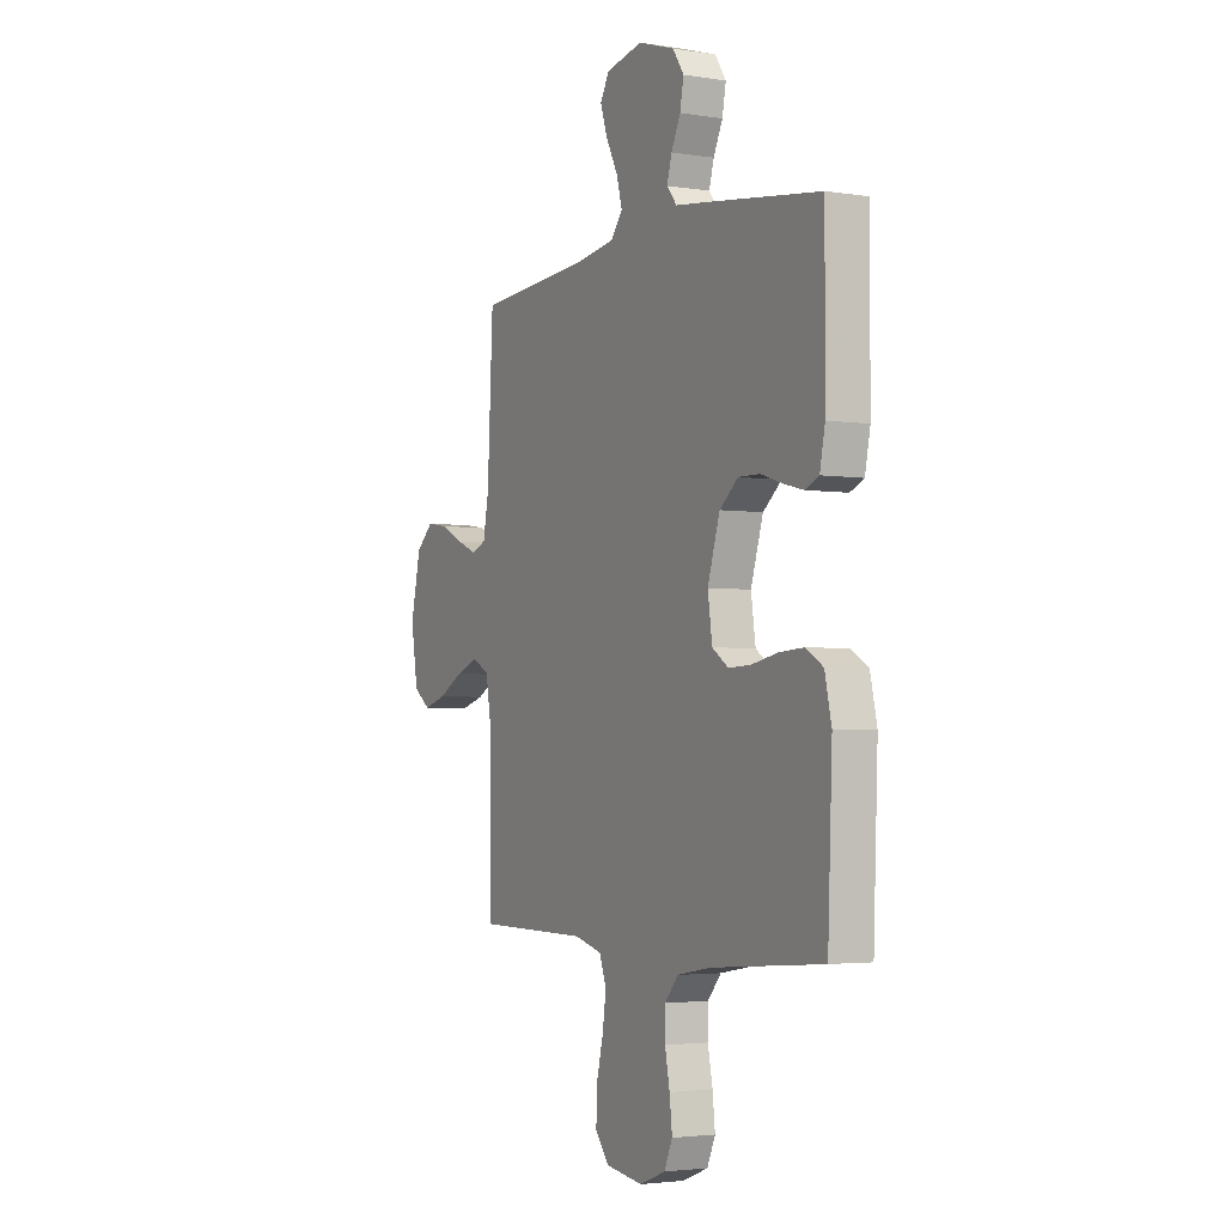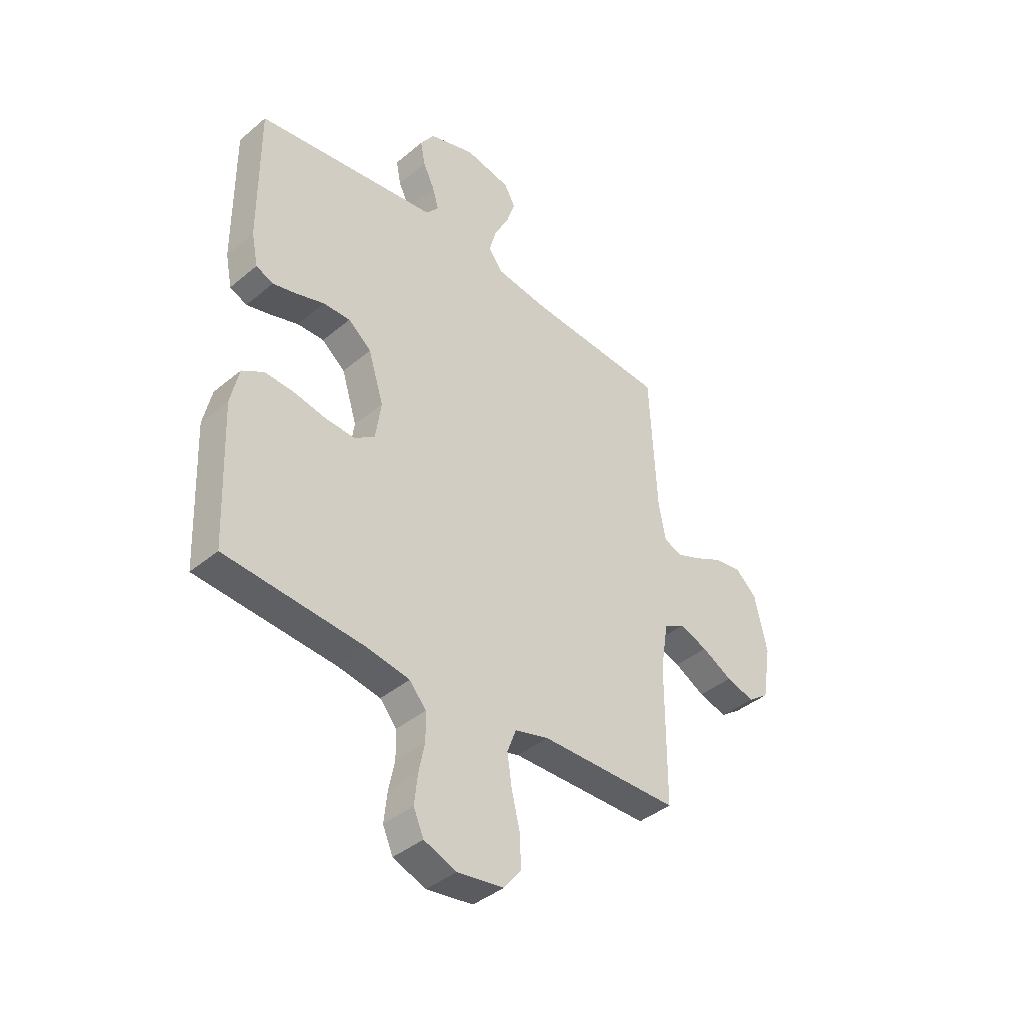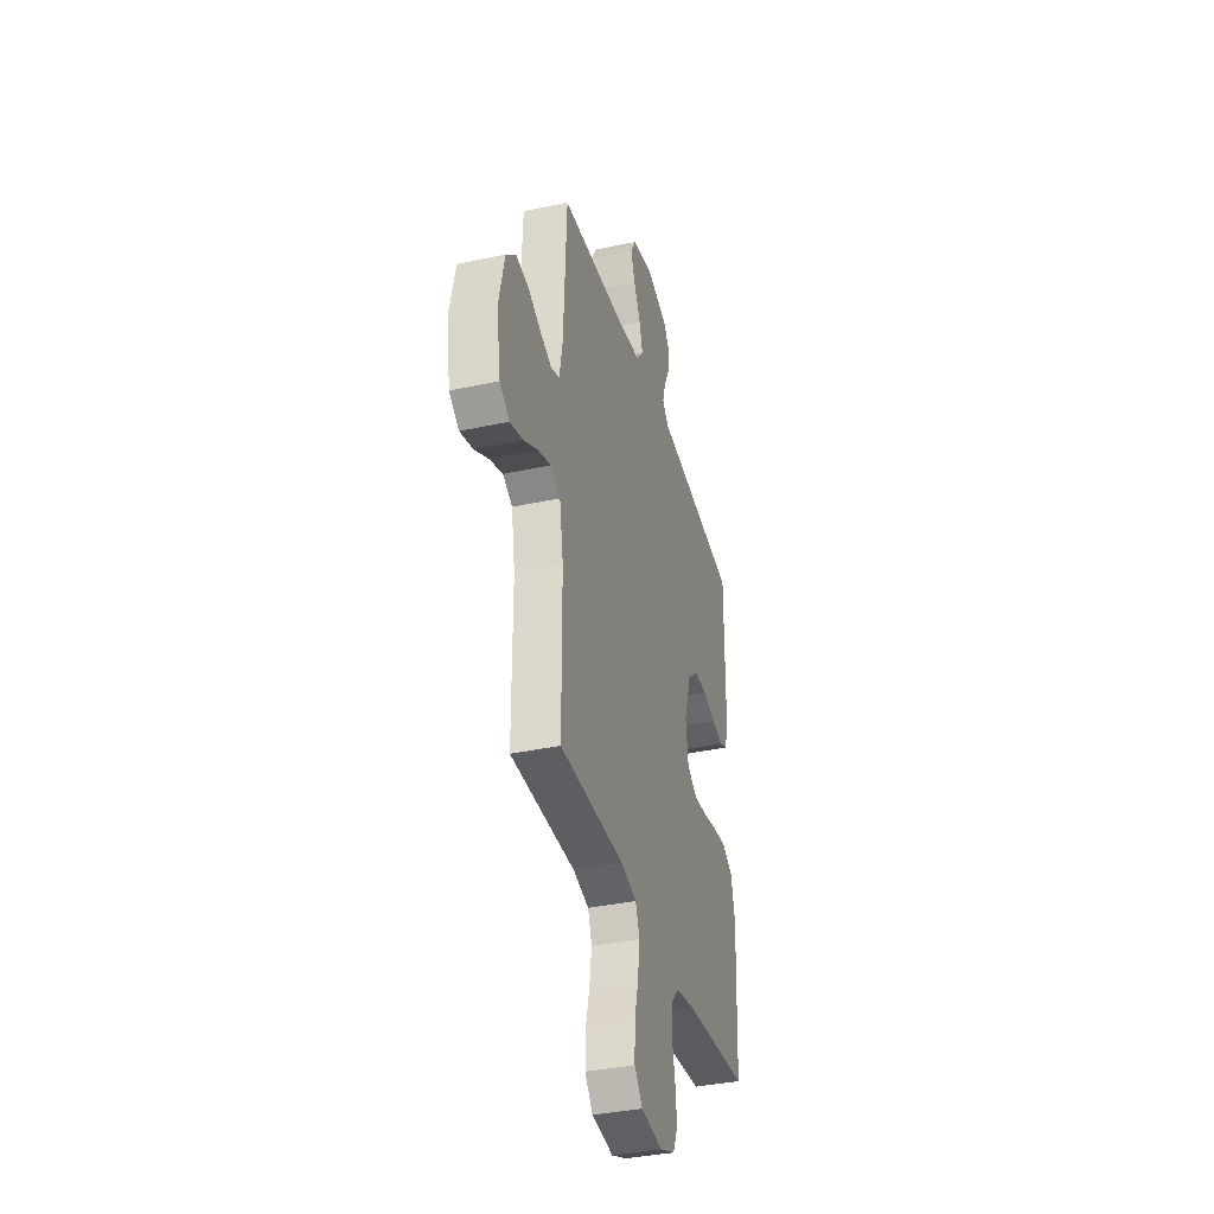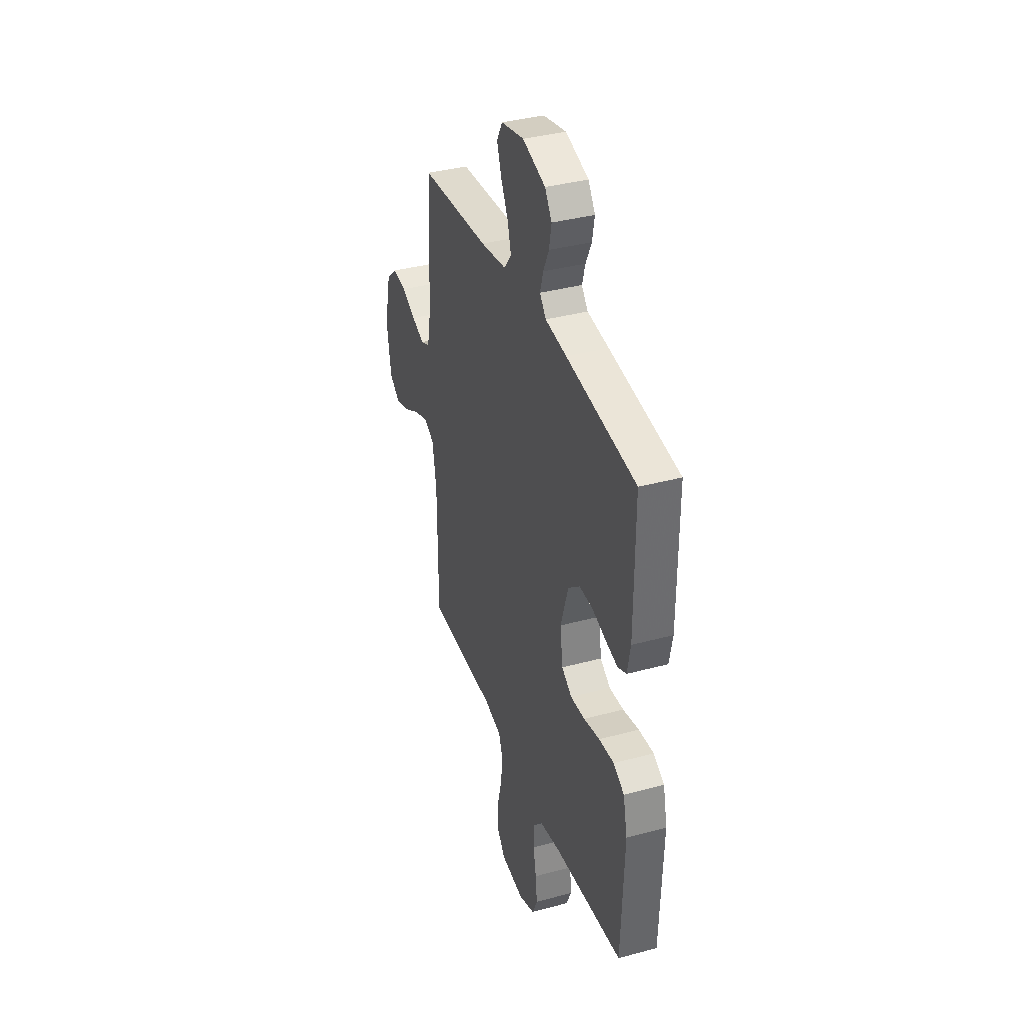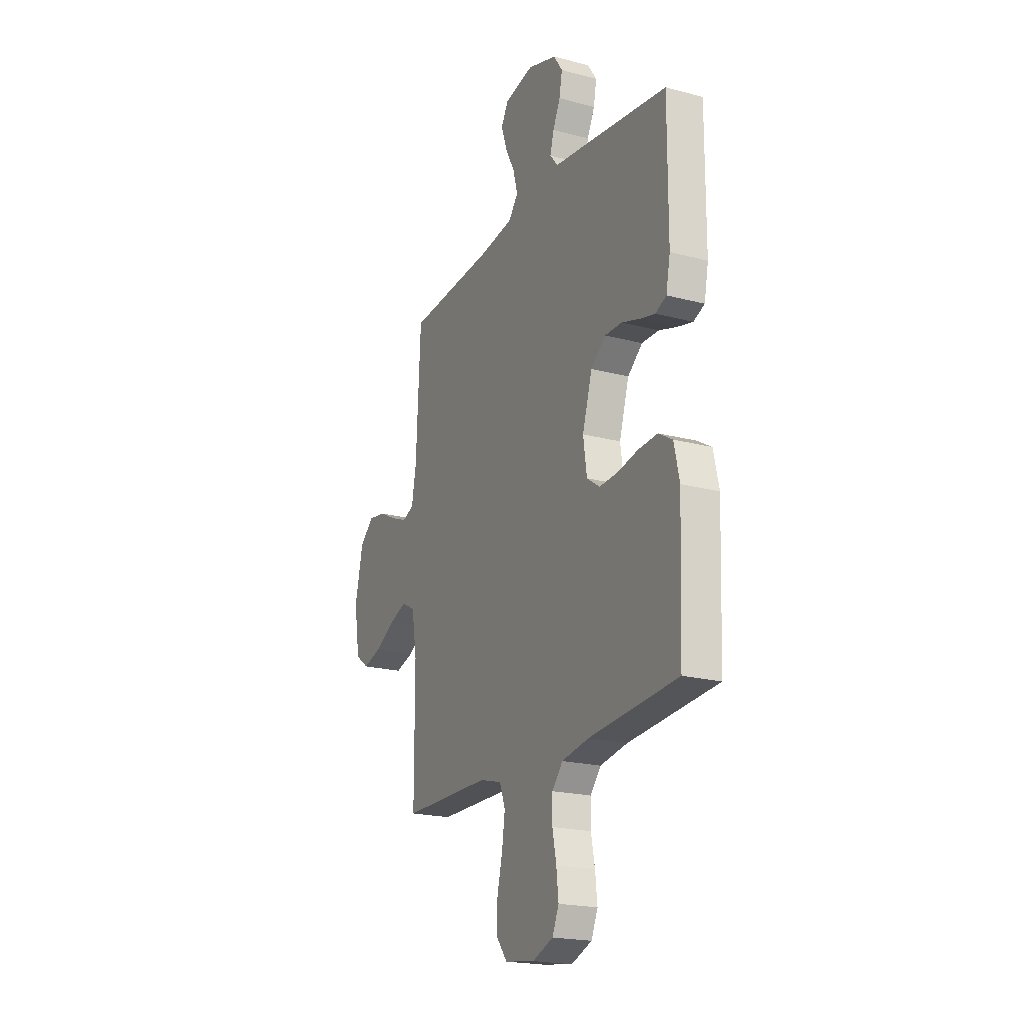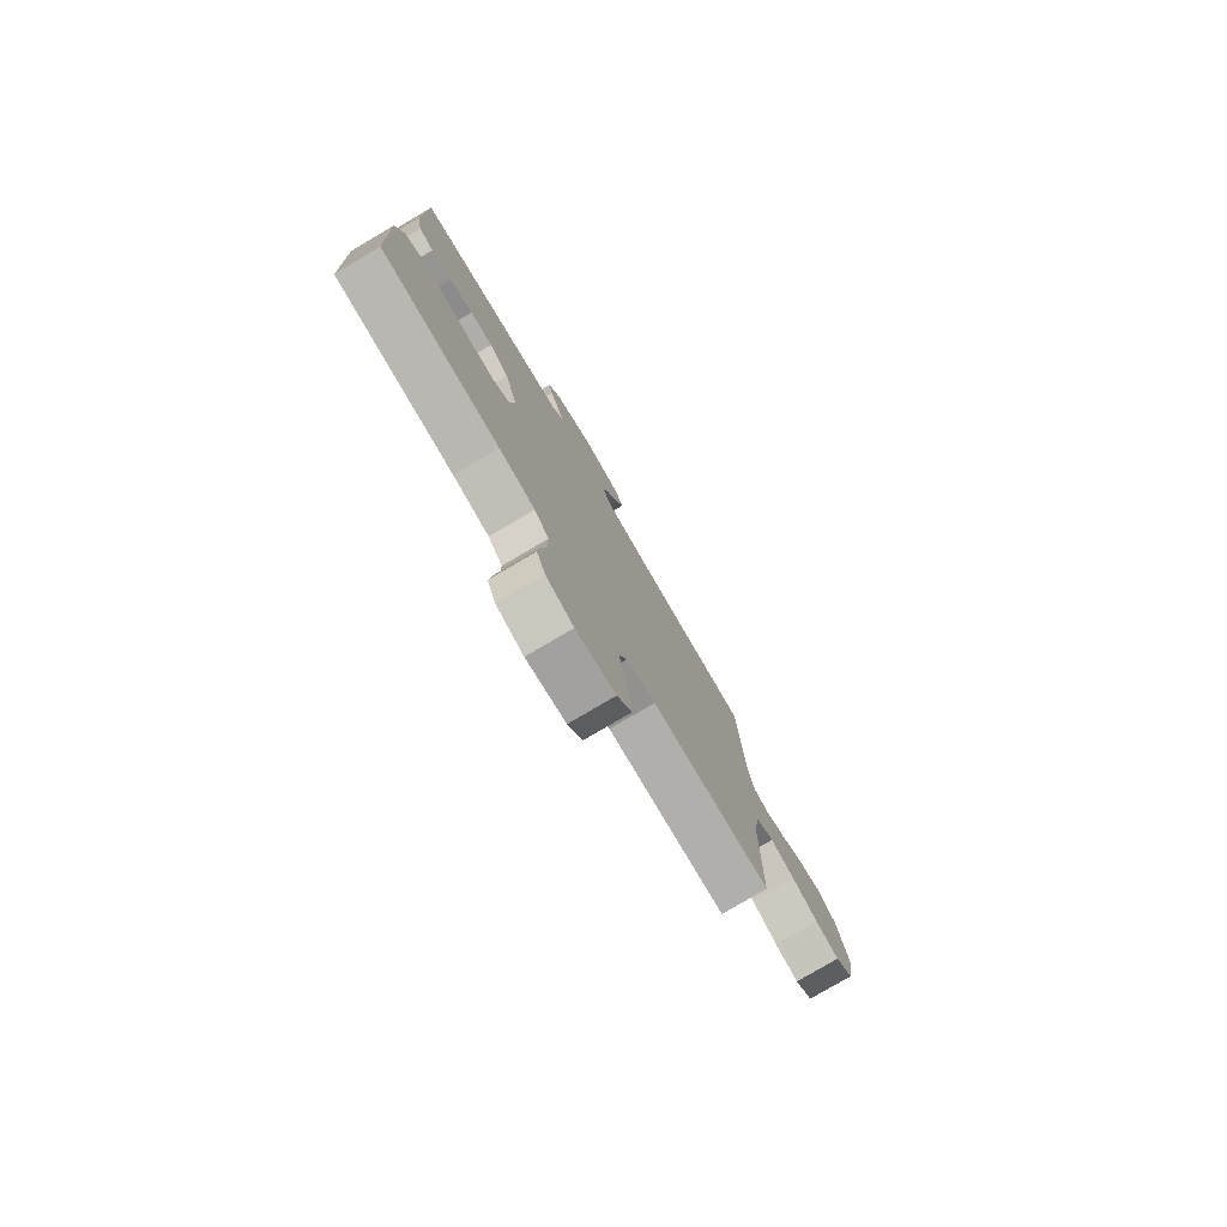
<metadata>
{"format":"obj","ext":"obj","renderer":"f3d","projection":"perspective","resolution":1024,"background":"white","views":[{"elev":-3.2,"azim":-118.1,"up":"+Z"},{"elev":-40.3,"azim":-44.3,"up":"+Z"},{"elev":-36.7,"azim":105.7,"up":"+Z"},{"elev":36.9,"azim":-109.3,"up":"+Z"},{"elev":-20.5,"azim":-115.7,"up":"+Z"},{"elev":-78.7,"azim":-59.5,"up":"+Z"}]}
</metadata>
<code>
v 0.5 0.07 -0.5
v 0.2 0.07 -0.503
v 0.126 0.07 -0.523
v 0.107 0.07 -0.574
v 0.117 0.07 -0.643
v 0.135 0.07 -0.717
v 0.137 0.07 -0.785
v 0.1 0.07 -0.832
v 0 0.07 -0.846
v -0.07 0.07 -0.819
v -0.092 0.07 -0.769
v -0.085 0.07 -0.706
v -0.072 0.07 -0.641
v -0.073 0.07 -0.582
v -0.109 0.07 -0.54
v -0.2 0.07 -0.524
v -0.5 0.07 -0.5
v -0.512 0.07 -0.2
v -0.494 0.07 -0.12
v -0.447 0.07 -0.092
v -0.382 0.07 -0.096
v -0.313 0.07 -0.11
v -0.251 0.07 -0.113
v -0.207 0.07 -0.083
v -0.195 0.07 0
v -0.228 0.07 0.106
v -0.278 0.07 0.147
v -0.336 0.07 0.146
v -0.396 0.07 0.127
v -0.448 0.07 0.114
v -0.485 0.07 0.13
v -0.499 0.07 0.2
v -0.5 0.07 0.5
v -0.2 0.07 0.541
v -0.108 0.07 0.553
v -0.081 0.07 0.586
v -0.094 0.07 0.632
v -0.119 0.07 0.684
v -0.129 0.07 0.737
v -0.099 0.07 0.782
v 0 0.07 0.814
v 0.099 0.07 0.794
v 0.123 0.07 0.751
v 0.104 0.07 0.694
v 0.072 0.07 0.632
v 0.057 0.07 0.576
v 0.089 0.07 0.536
v 0.2 0.07 0.52
v 0.5 0.07 0.5
v 0.515 0.07 0.2
v 0.53 0.07 0.118
v 0.569 0.07 0.102
v 0.623 0.07 0.124
v 0.683 0.07 0.154
v 0.741 0.07 0.163
v 0.788 0.07 0.121
v 0.815 0.07 0
v 0.796 0.07 -0.116
v 0.751 0.07 -0.149
v 0.69 0.07 -0.131
v 0.624 0.07 -0.095
v 0.563 0.07 -0.073
v 0.518 0.07 -0.097
v 0.501 0.07 -0.2
v 0.5 0 -0.5
v 0.2 0 -0.503
v 0.126 0 -0.523
v 0.107 0 -0.574
v 0.117 0 -0.643
v 0.135 0 -0.717
v 0.137 0 -0.785
v 0.1 0 -0.832
v 0 0 -0.846
v -0.07 0 -0.819
v -0.092 0 -0.769
v -0.085 0 -0.706
v -0.072 0 -0.641
v -0.073 0 -0.582
v -0.109 0 -0.54
v -0.2 0 -0.524
v -0.5 0 -0.5
v -0.512 0 -0.2
v -0.494 0 -0.12
v -0.447 0 -0.092
v -0.382 0 -0.096
v -0.313 0 -0.11
v -0.251 0 -0.113
v -0.207 0 -0.083
v -0.195 0 0
v -0.228 0 0.106
v -0.278 0 0.147
v -0.336 0 0.146
v -0.396 0 0.127
v -0.448 0 0.114
v -0.485 0 0.13
v -0.499 0 0.2
v -0.5 0 0.5
v -0.2 0 0.541
v -0.108 0 0.553
v -0.081 0 0.586
v -0.094 0 0.632
v -0.119 0 0.684
v -0.129 0 0.737
v -0.099 0 0.782
v 0 0 0.814
v 0.099 0 0.794
v 0.123 0 0.751
v 0.104 0 0.694
v 0.072 0 0.632
v 0.057 0 0.576
v 0.089 0 0.536
v 0.2 0 0.52
v 0.5 0 0.5
v 0.515 0 0.2
v 0.53 0 0.118
v 0.569 0 0.102
v 0.623 0 0.124
v 0.683 0 0.154
v 0.741 0 0.163
v 0.788 0 0.121
v 0.815 0 0
v 0.796 0 -0.116
v 0.751 0 -0.149
v 0.69 0 -0.131
v 0.624 0 -0.095
v 0.563 0 -0.073
v 0.518 0 -0.097
v 0.501 0 -0.2
f 58 59 60 61
f 58 61 62
f 57 58 62
f 56 57 62
f 53 54 55 56
f 52 53 56 62
f 51 52 62 63
f 48 49 50
f 47 48 50 51
f 42 43 44 45
f 42 45 46
f 41 42 46
f 40 41 46
f 37 38 39 40
f 36 37 40 46
f 35 36 46 47
f 28 29 30 31
f 28 31 32 33
f 19 20 21 22
f 19 22 23
f 16 17 18 19
f 15 16 19 23
f 14 15 23 24
f 10 11 12 13
f 8 9 10 13
f 8 13 14
f 5 6 7 8
f 4 5 8 14
f 3 4 14 24
f 64 1 2
f 27 28 33 34
f 26 27 34 35
f 25 26 35 47
f 47 51 63 64
f 24 25 47 64
f 2 3 24 64
f 125 124 123 122
f 126 125 122
f 126 122 121
f 126 121 120
f 120 119 118 117
f 126 120 117 116
f 127 126 116 115
f 114 113 112
f 115 114 112 111
f 109 108 107 106
f 110 109 106
f 110 106 105
f 110 105 104
f 104 103 102 101
f 110 104 101 100
f 111 110 100 99
f 95 94 93 92
f 97 96 95 92
f 86 85 84 83
f 87 86 83
f 83 82 81 80
f 87 83 80 79
f 88 87 79 78
f 77 76 75 74
f 77 74 73 72
f 78 77 72
f 72 71 70 69
f 78 72 69 68
f 88 78 68 67
f 66 65 128
f 98 97 92 91
f 99 98 91 90
f 111 99 90 89
f 128 127 115 111
f 128 111 89 88
f 128 88 67 66
f 1 65 66 2
f 2 66 67 3
f 3 67 68 4
f 4 68 69 5
f 5 69 70 6
f 6 70 71 7
f 7 71 72 8
f 8 72 73 9
f 9 73 74 10
f 10 74 75 11
f 11 75 76 12
f 12 76 77 13
f 13 77 78 14
f 14 78 79 15
f 15 79 80 16
f 16 80 81 17
f 17 81 82 18
f 18 82 83 19
f 19 83 84 20
f 20 84 85 21
f 21 85 86 22
f 22 86 87 23
f 23 87 88 24
f 24 88 89 25
f 25 89 90 26
f 26 90 91 27
f 27 91 92 28
f 28 92 93 29
f 29 93 94 30
f 30 94 95 31
f 31 95 96 32
f 32 96 97 33
f 33 97 98 34
f 34 98 99 35
f 35 99 100 36
f 36 100 101 37
f 37 101 102 38
f 38 102 103 39
f 39 103 104 40
f 40 104 105 41
f 41 105 106 42
f 42 106 107 43
f 43 107 108 44
f 44 108 109 45
f 45 109 110 46
f 46 110 111 47
f 47 111 112 48
f 48 112 113 49
f 49 113 114 50
f 50 114 115 51
f 51 115 116 52
f 52 116 117 53
f 53 117 118 54
f 54 118 119 55
f 55 119 120 56
f 56 120 121 57
f 57 121 122 58
f 58 122 123 59
f 59 123 124 60
f 60 124 125 61
f 61 125 126 62
f 62 126 127 63
f 63 127 128 64
f 64 128 65 1

</code>
